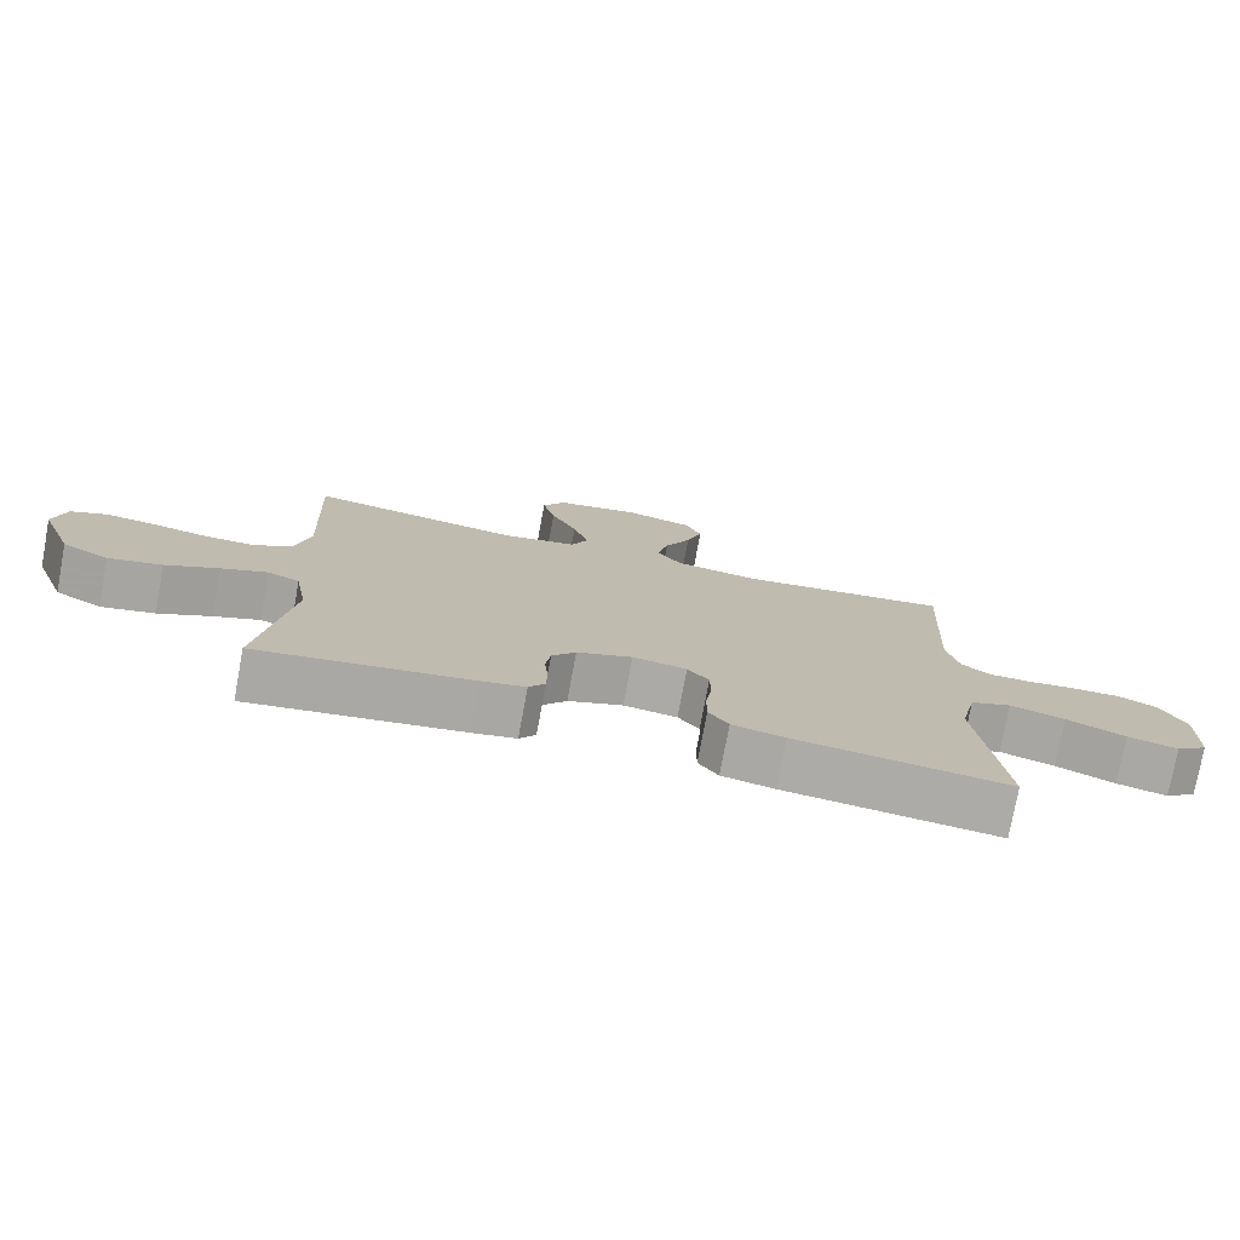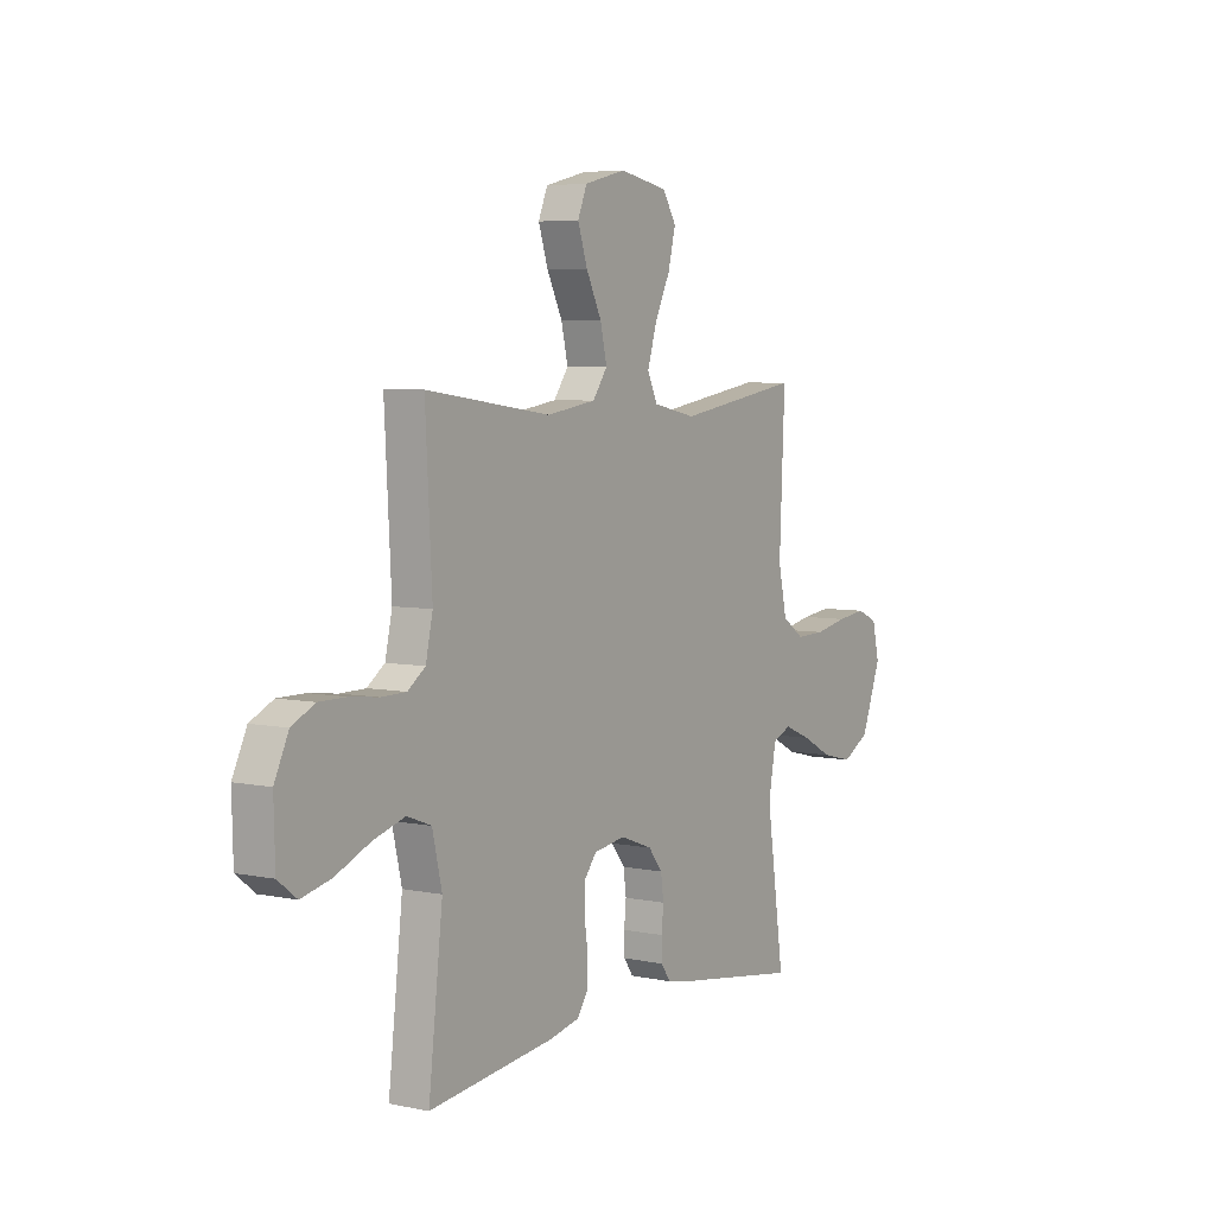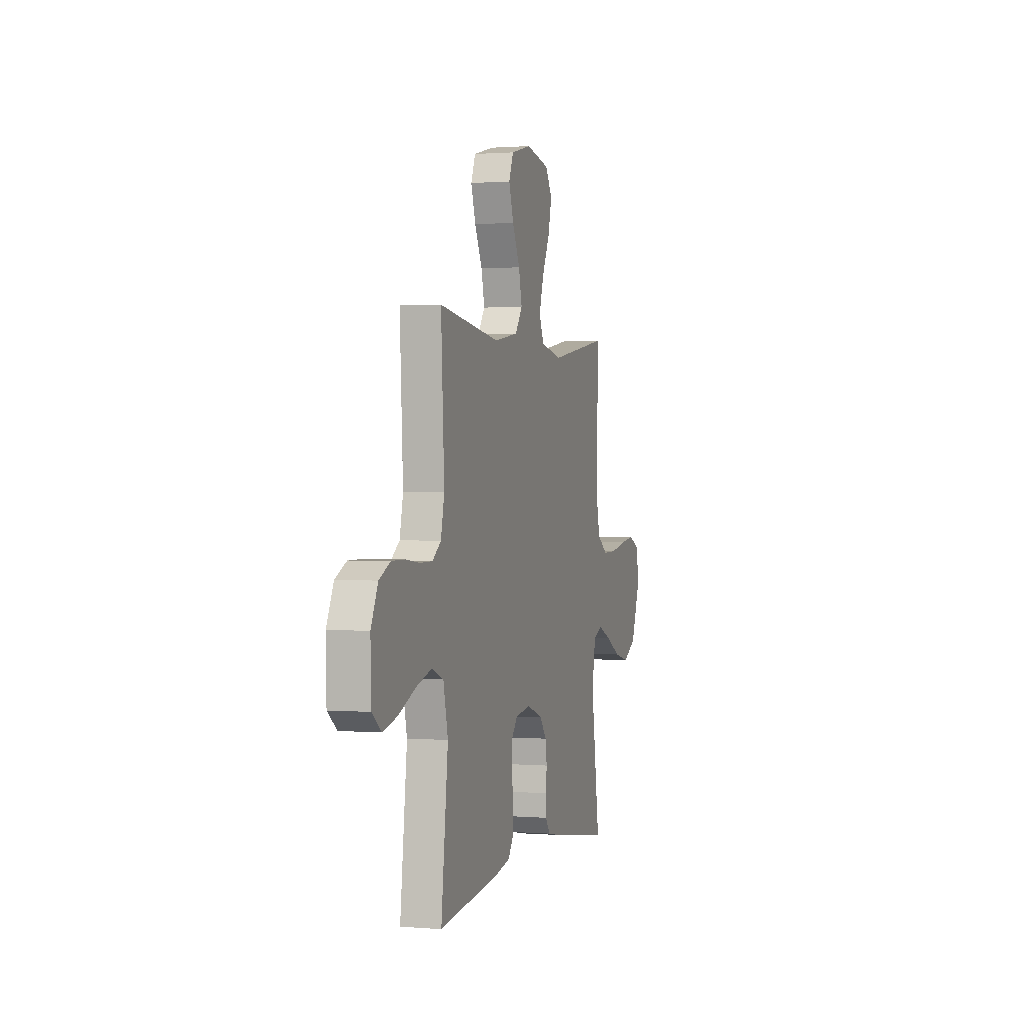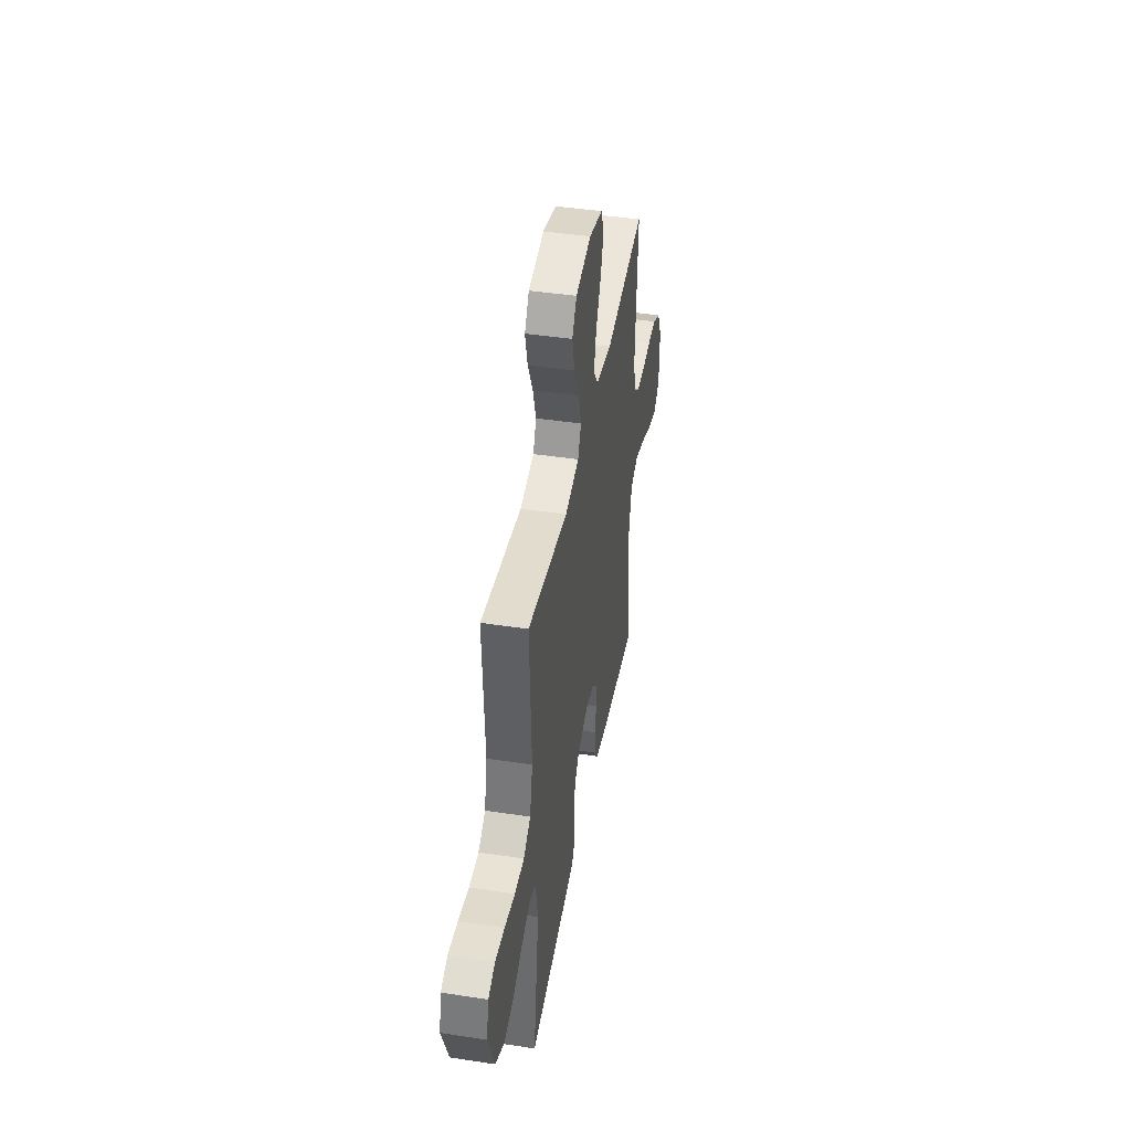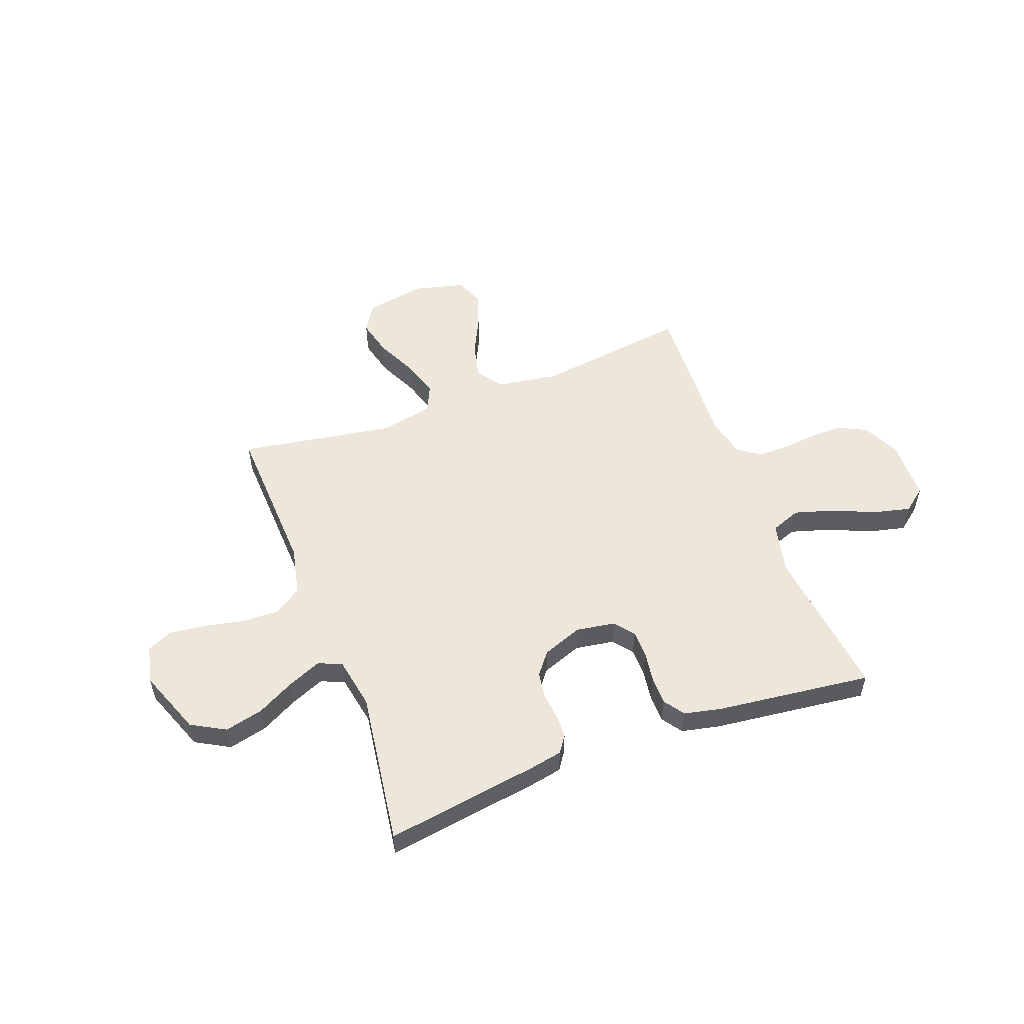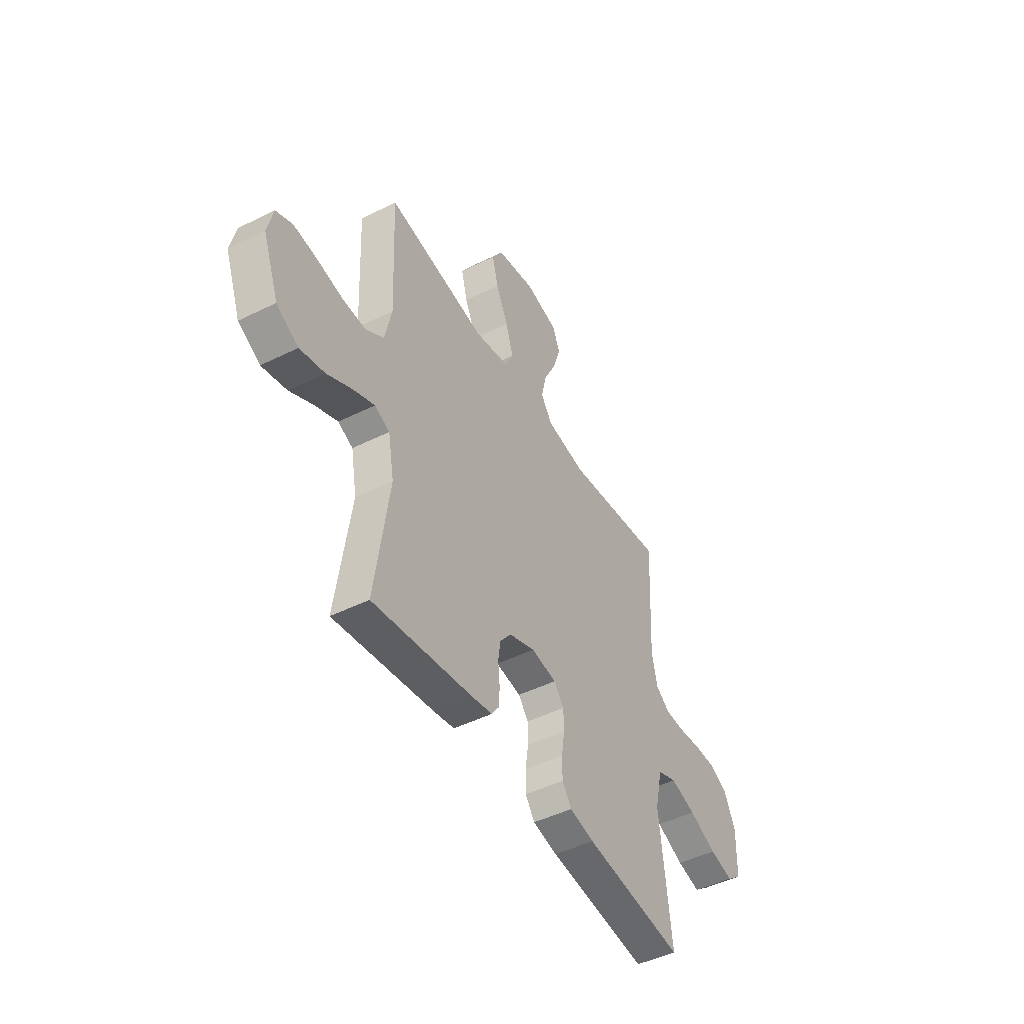
<metadata>
{"format":"obj","ext":"obj","renderer":"f3d","projection":"perspective","resolution":1024,"background":"white","views":[{"elev":-76.4,"azim":169.5,"up":"+Z"},{"elev":5.4,"azim":-57.1,"up":"+Z"},{"elev":0.9,"azim":-73.3,"up":"+Z"},{"elev":43.5,"azim":100.2,"up":"+Z"},{"elev":53.7,"azim":159.4,"up":"+Y"},{"elev":-46.8,"azim":119.4,"up":"+Z"}]}
</metadata>
<code>
v -0.5 0.07 0.5
v -0.2 0.07 0.46
v -0.081 0.07 0.479
v -0.046 0.07 0.529
v -0.062 0.07 0.598
v -0.099 0.07 0.673
v -0.122 0.07 0.743
v -0.1 0.07 0.797
v 0 0.07 0.822
v 0.116 0.07 0.8
v 0.149 0.07 0.747
v 0.131 0.07 0.674
v 0.094 0.07 0.596
v 0.072 0.07 0.523
v 0.096 0.07 0.471
v 0.2 0.07 0.45
v 0.5 0.07 0.5
v 0.487 0.07 0.2
v 0.508 0.07 0.105
v 0.561 0.07 0.069
v 0.632 0.07 0.071
v 0.71 0.07 0.087
v 0.781 0.07 0.096
v 0.831 0.07 0.074
v 0.848 0.07 0
v 0.8 0.07 -0.127
v 0.734 0.07 -0.164
v 0.659 0.07 -0.146
v 0.585 0.07 -0.107
v 0.52 0.07 -0.08
v 0.475 0.07 -0.1
v 0.457 0.07 -0.2
v 0.5 0.07 -0.5
v 0.2 0.07 -0.455
v 0.138 0.07 -0.443
v 0.115 0.07 -0.41
v 0.114 0.07 -0.364
v 0.119 0.07 -0.313
v 0.112 0.07 -0.262
v 0.078 0.07 -0.219
v 0 0.07 -0.19
v -0.076 0.07 -0.202
v -0.106 0.07 -0.24
v -0.107 0.07 -0.293
v -0.098 0.07 -0.353
v -0.098 0.07 -0.408
v -0.126 0.07 -0.448
v -0.2 0.07 -0.464
v -0.5 0.07 -0.5
v -0.466 0.07 -0.2
v -0.489 0.07 -0.1
v -0.547 0.07 -0.078
v -0.624 0.07 -0.101
v -0.707 0.07 -0.137
v -0.778 0.07 -0.154
v -0.823 0.07 -0.119
v -0.826 0.07 0
v -0.792 0.07 0.072
v -0.737 0.07 0.099
v -0.671 0.07 0.099
v -0.603 0.07 0.091
v -0.543 0.07 0.092
v -0.501 0.07 0.123
v -0.484 0.07 0.2
v -0.5 0 0.5
v -0.2 0 0.46
v -0.081 0 0.479
v -0.046 0 0.529
v -0.062 0 0.598
v -0.099 0 0.673
v -0.122 0 0.743
v -0.1 0 0.797
v 0 0 0.822
v 0.116 0 0.8
v 0.149 0 0.747
v 0.131 0 0.674
v 0.094 0 0.596
v 0.072 0 0.523
v 0.096 0 0.471
v 0.2 0 0.45
v 0.5 0 0.5
v 0.487 0 0.2
v 0.508 0 0.105
v 0.561 0 0.069
v 0.632 0 0.071
v 0.71 0 0.087
v 0.781 0 0.096
v 0.831 0 0.074
v 0.848 0 0
v 0.8 0 -0.127
v 0.734 0 -0.164
v 0.659 0 -0.146
v 0.585 0 -0.107
v 0.52 0 -0.08
v 0.475 0 -0.1
v 0.457 0 -0.2
v 0.5 0 -0.5
v 0.2 0 -0.455
v 0.138 0 -0.443
v 0.115 0 -0.41
v 0.114 0 -0.364
v 0.119 0 -0.313
v 0.112 0 -0.262
v 0.078 0 -0.219
v 0 0 -0.19
v -0.076 0 -0.202
v -0.106 0 -0.24
v -0.107 0 -0.293
v -0.098 0 -0.353
v -0.098 0 -0.408
v -0.126 0 -0.448
v -0.2 0 -0.464
v -0.5 0 -0.5
v -0.466 0 -0.2
v -0.489 0 -0.1
v -0.547 0 -0.078
v -0.624 0 -0.101
v -0.707 0 -0.137
v -0.778 0 -0.154
v -0.823 0 -0.119
v -0.826 0 0
v -0.792 0 0.072
v -0.737 0 0.099
v -0.671 0 0.099
v -0.603 0 0.091
v -0.543 0 0.092
v -0.501 0 0.123
v -0.484 0 0.2
f 59 60 61
f 58 59 61
f 57 58 61
f 56 57 61
f 55 56 61
f 54 55 61
f 53 54 61
f 52 53 61 62
f 51 52 62 63
f 48 49 50
f 47 48 50
f 46 47 50
f 45 46 50
f 44 45 50
f 51 63 64
f 50 51 64
f 44 50 64
f 43 44 64
f 36 37 38
f 35 36 38
f 34 35 38
f 33 34 38
f 32 33 38
f 31 32 38 39
f 27 28 29
f 26 27 29
f 25 26 29
f 24 25 29
f 23 24 29
f 22 23 29
f 21 22 29
f 20 21 29 30
f 19 20 30 31
f 16 17 18
f 31 39 40
f 19 31 40
f 18 19 40
f 16 18 40
f 15 16 40
f 11 12 13
f 10 11 13
f 9 10 13
f 8 9 13
f 7 8 13
f 6 7 13
f 5 6 13
f 4 5 13 14
f 64 1 2
f 43 64 2
f 42 43 2
f 15 40 41
f 14 15 41
f 4 14 41
f 3 4 41
f 2 3 41 42
f 125 124 123
f 125 123 122
f 125 122 121
f 125 121 120
f 125 120 119
f 125 119 118
f 125 118 117
f 126 125 117 116
f 127 126 116 115
f 114 113 112
f 114 112 111
f 114 111 110
f 114 110 109
f 114 109 108
f 128 127 115
f 128 115 114
f 128 114 108
f 128 108 107
f 102 101 100
f 102 100 99
f 102 99 98
f 102 98 97
f 102 97 96
f 103 102 96 95
f 93 92 91
f 93 91 90
f 93 90 89
f 93 89 88
f 93 88 87
f 93 87 86
f 93 86 85
f 94 93 85 84
f 95 94 84 83
f 82 81 80
f 104 103 95
f 104 95 83
f 104 83 82
f 104 82 80
f 104 80 79
f 77 76 75
f 77 75 74
f 77 74 73
f 77 73 72
f 77 72 71
f 77 71 70
f 77 70 69
f 78 77 69 68
f 66 65 128
f 66 128 107
f 66 107 106
f 105 104 79
f 105 79 78
f 105 78 68
f 105 68 67
f 106 105 67 66
f 1 65 66 2
f 2 66 67 3
f 3 67 68 4
f 4 68 69 5
f 5 69 70 6
f 6 70 71 7
f 7 71 72 8
f 8 72 73 9
f 9 73 74 10
f 10 74 75 11
f 11 75 76 12
f 12 76 77 13
f 13 77 78 14
f 14 78 79 15
f 15 79 80 16
f 16 80 81 17
f 17 81 82 18
f 18 82 83 19
f 19 83 84 20
f 20 84 85 21
f 21 85 86 22
f 22 86 87 23
f 23 87 88 24
f 24 88 89 25
f 25 89 90 26
f 26 90 91 27
f 27 91 92 28
f 28 92 93 29
f 29 93 94 30
f 30 94 95 31
f 31 95 96 32
f 32 96 97 33
f 33 97 98 34
f 34 98 99 35
f 35 99 100 36
f 36 100 101 37
f 37 101 102 38
f 38 102 103 39
f 39 103 104 40
f 40 104 105 41
f 41 105 106 42
f 42 106 107 43
f 43 107 108 44
f 44 108 109 45
f 45 109 110 46
f 46 110 111 47
f 47 111 112 48
f 48 112 113 49
f 49 113 114 50
f 50 114 115 51
f 51 115 116 52
f 52 116 117 53
f 53 117 118 54
f 54 118 119 55
f 55 119 120 56
f 56 120 121 57
f 57 121 122 58
f 58 122 123 59
f 59 123 124 60
f 60 124 125 61
f 61 125 126 62
f 62 126 127 63
f 63 127 128 64
f 64 128 65 1

</code>
